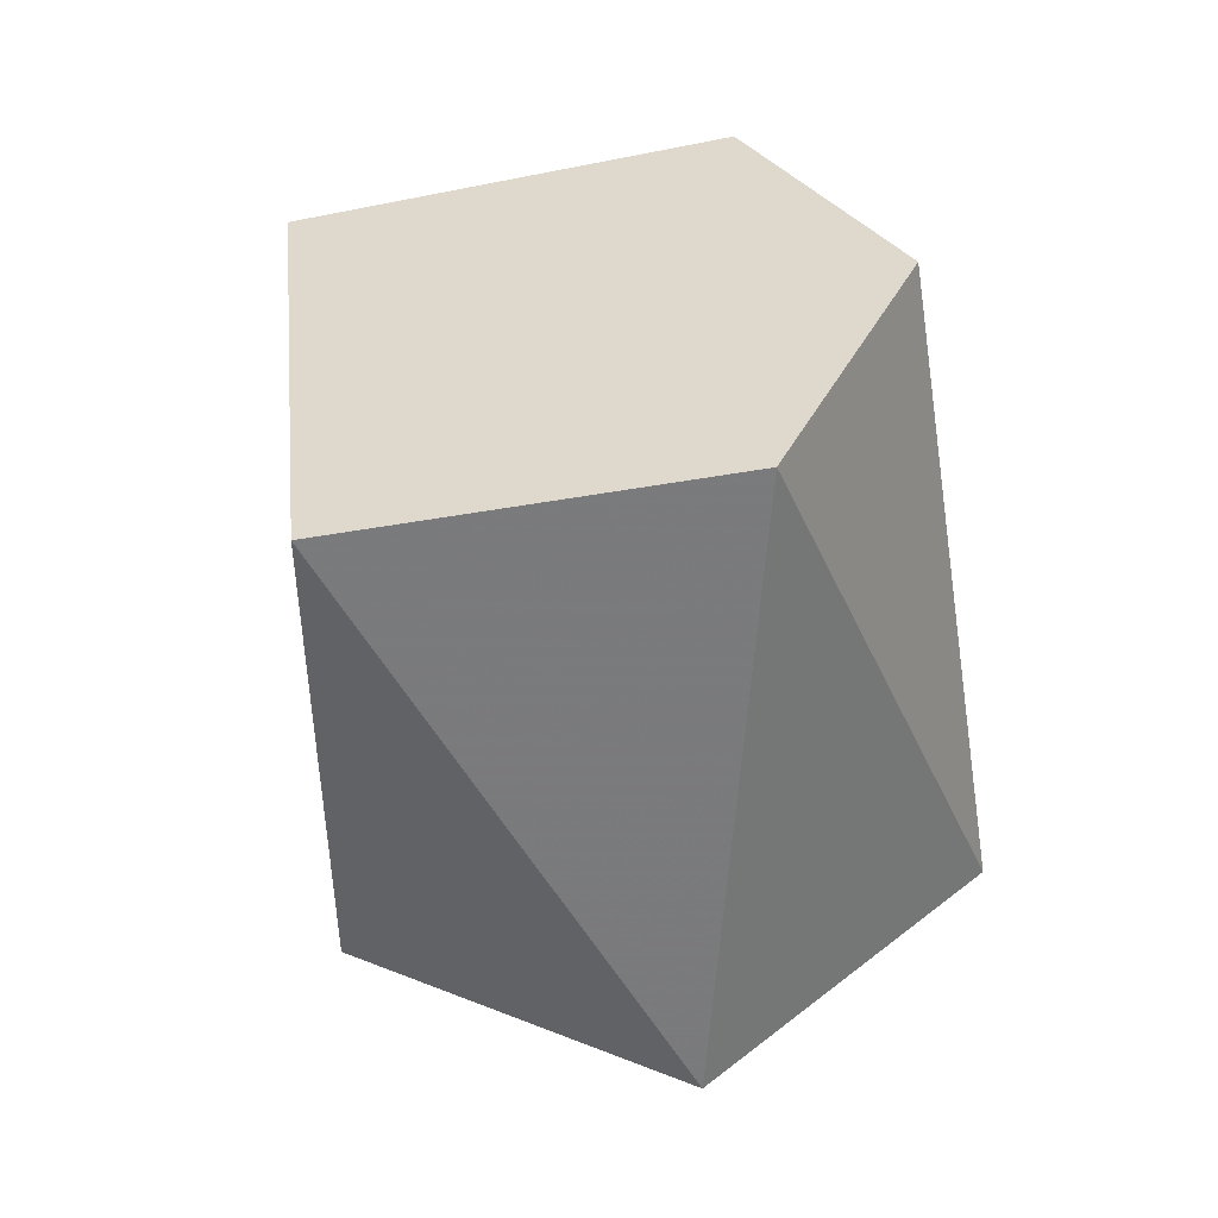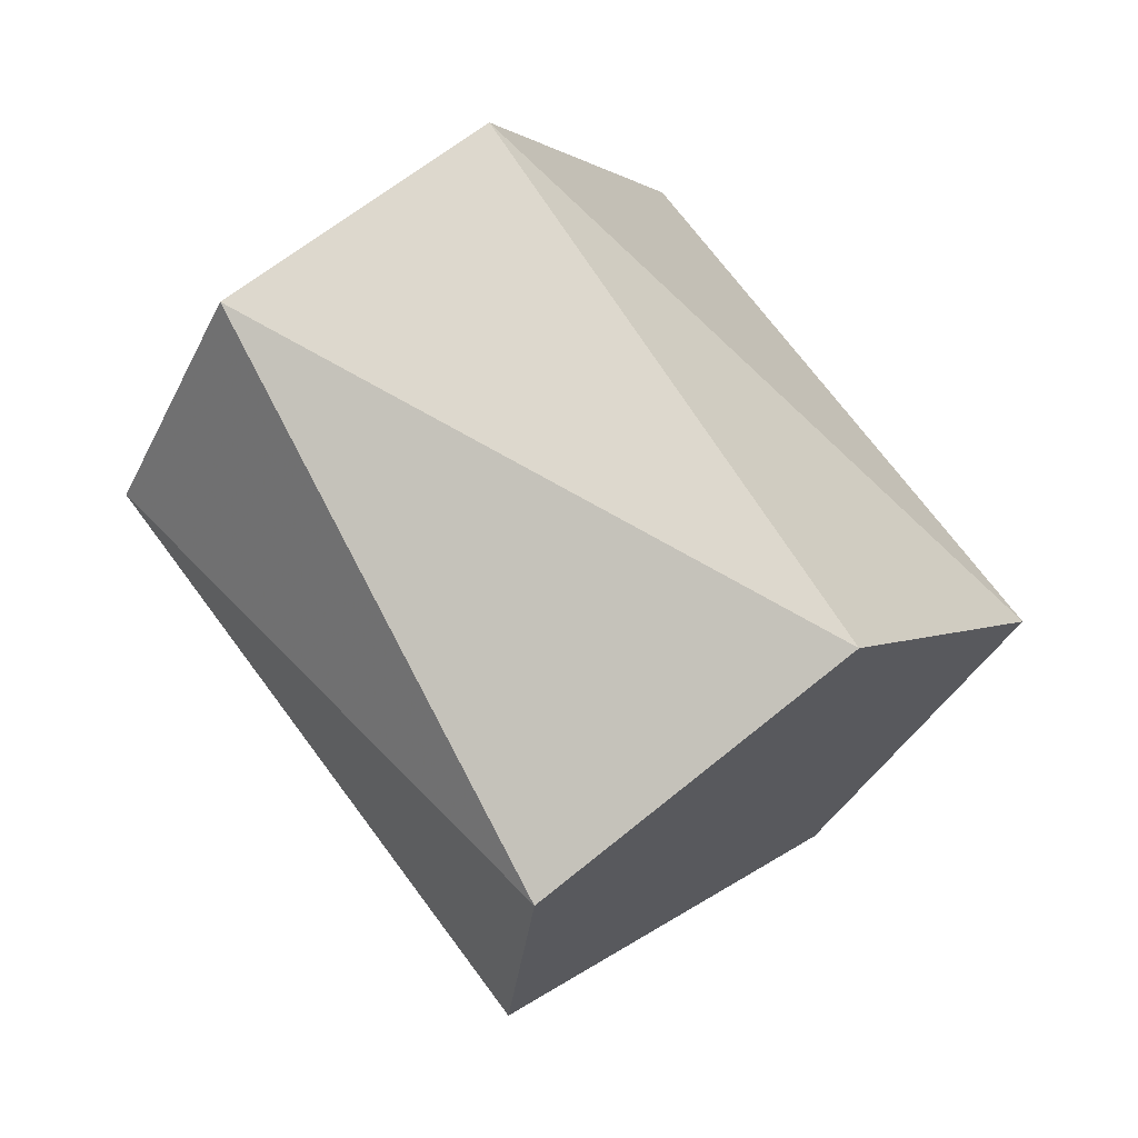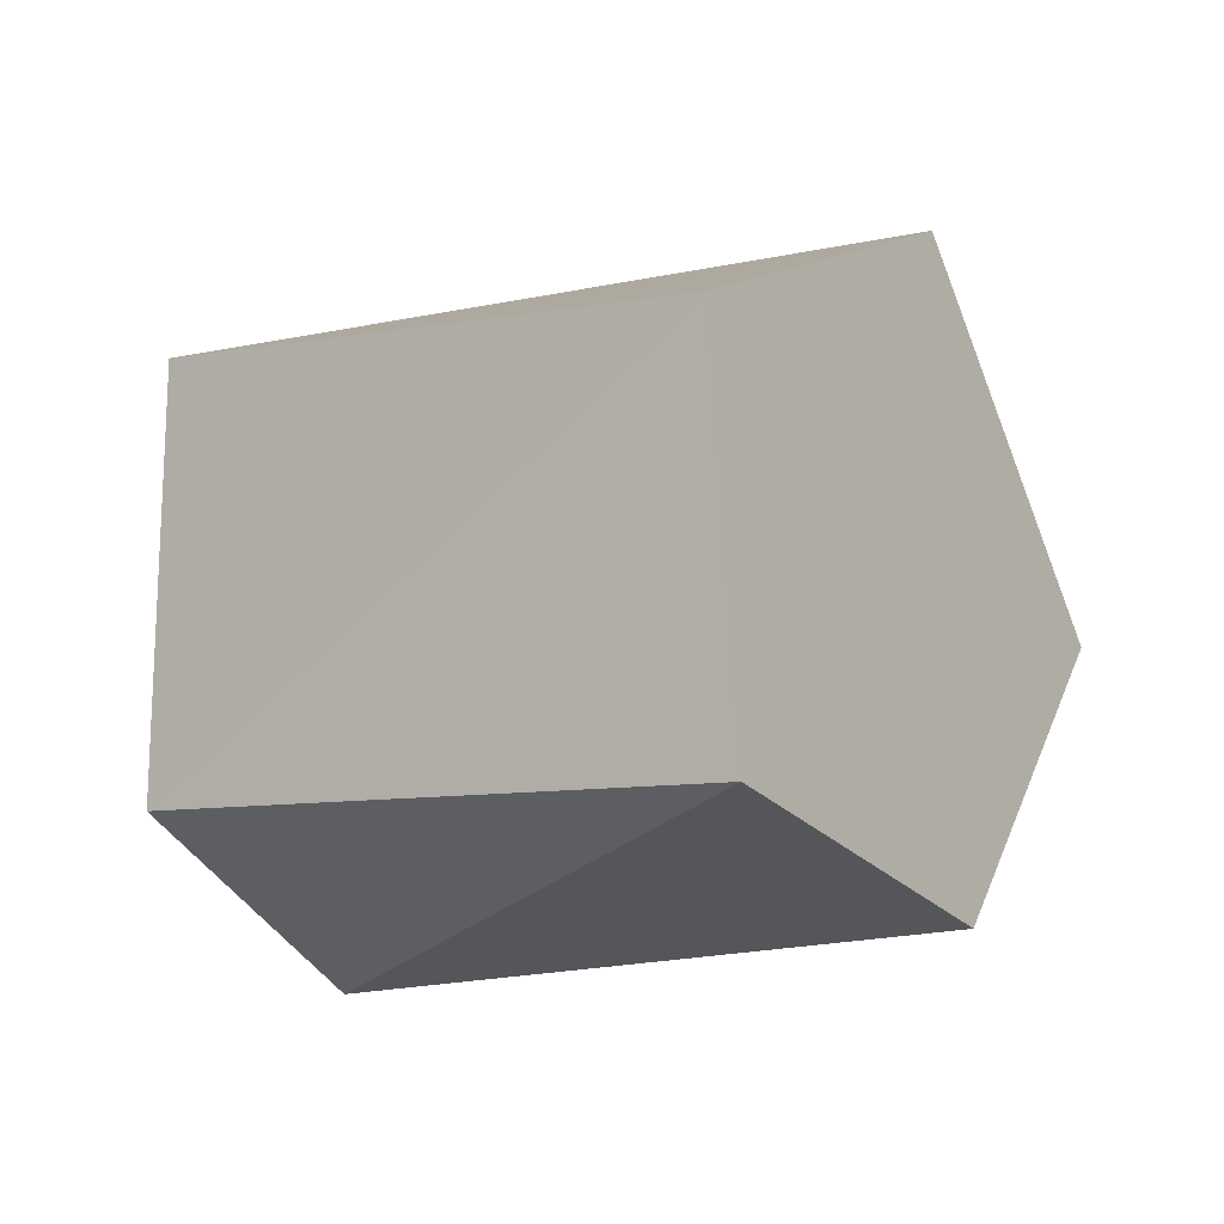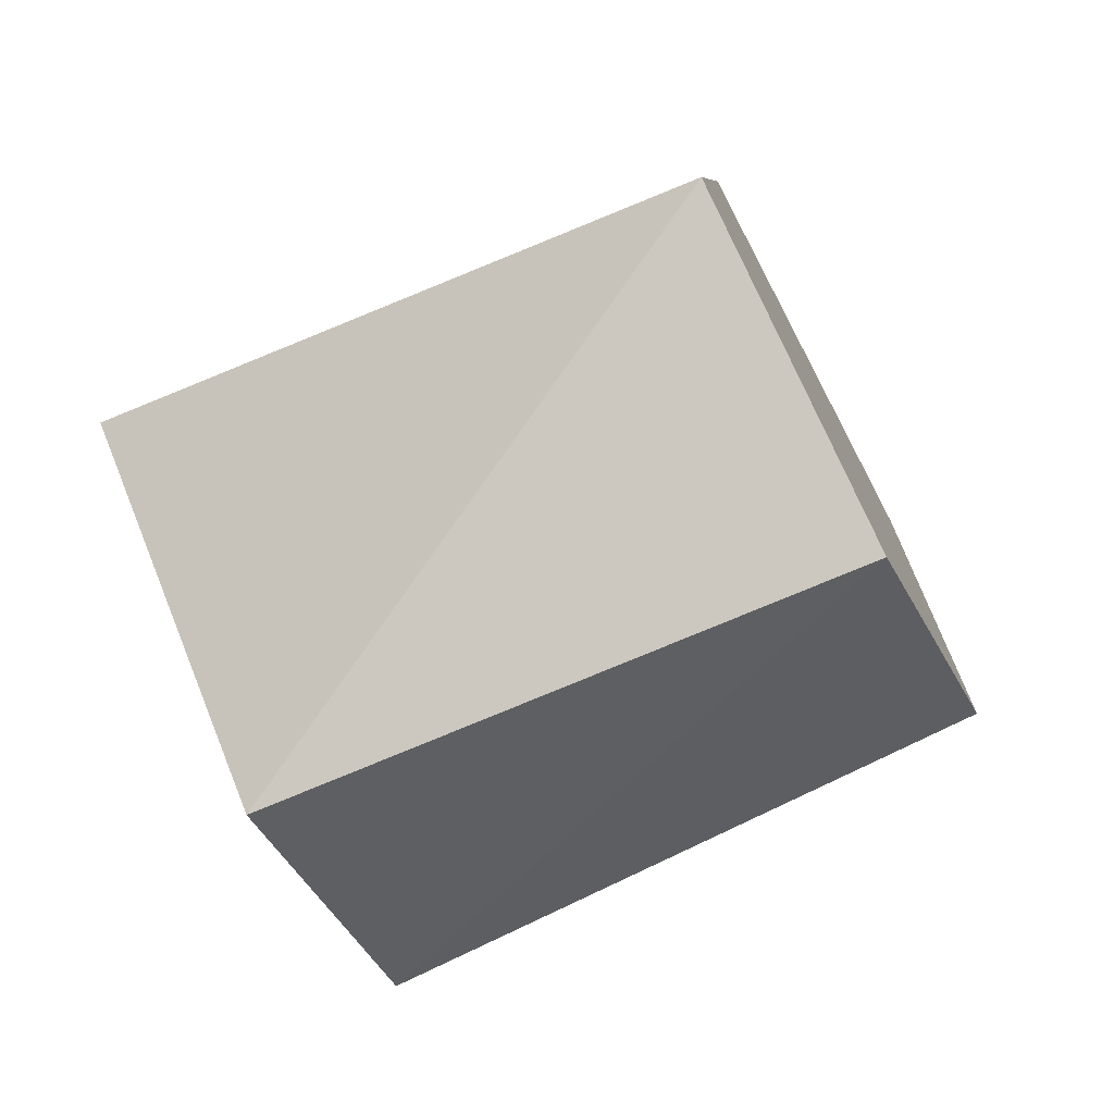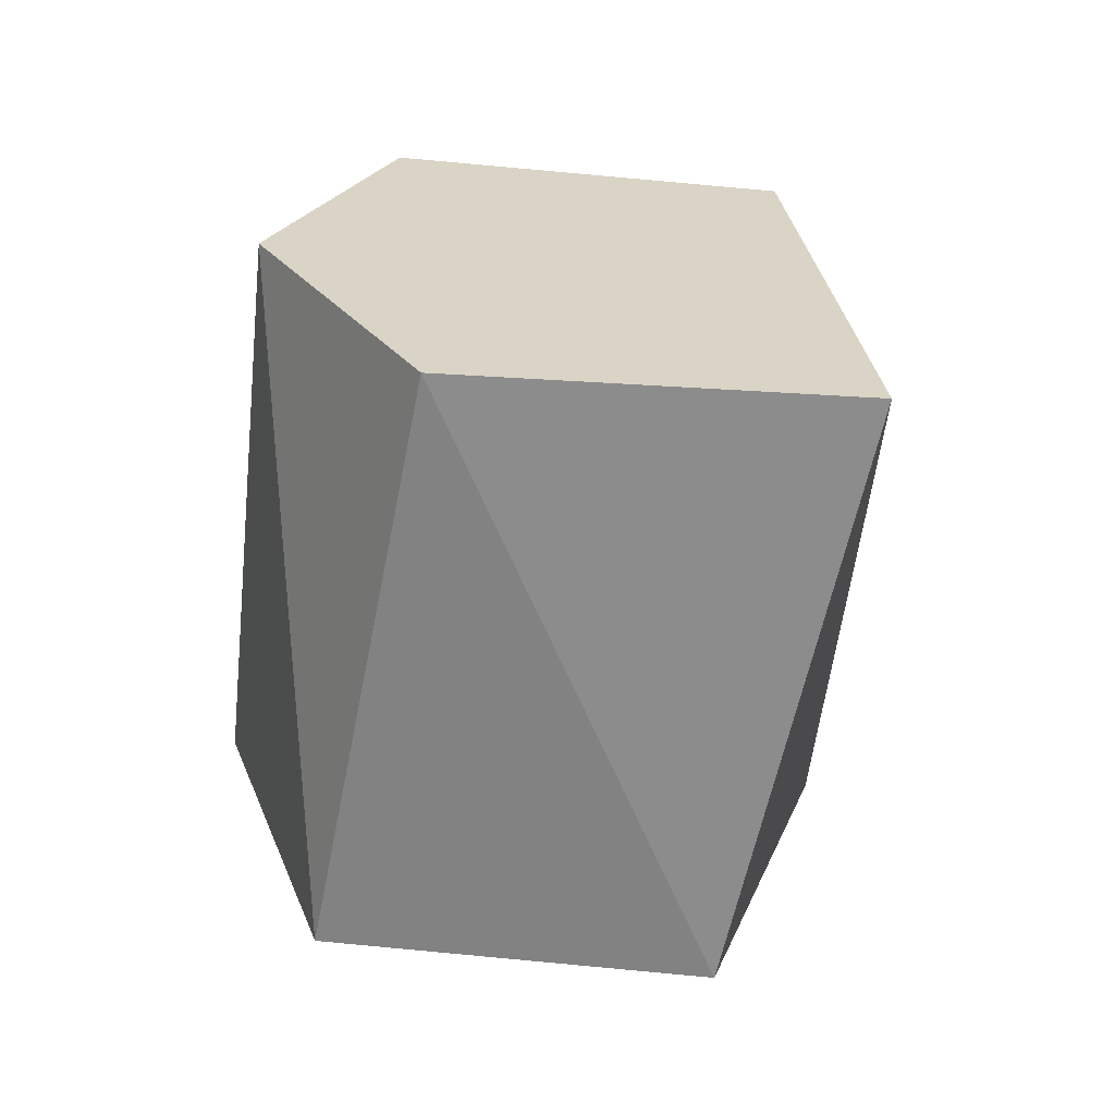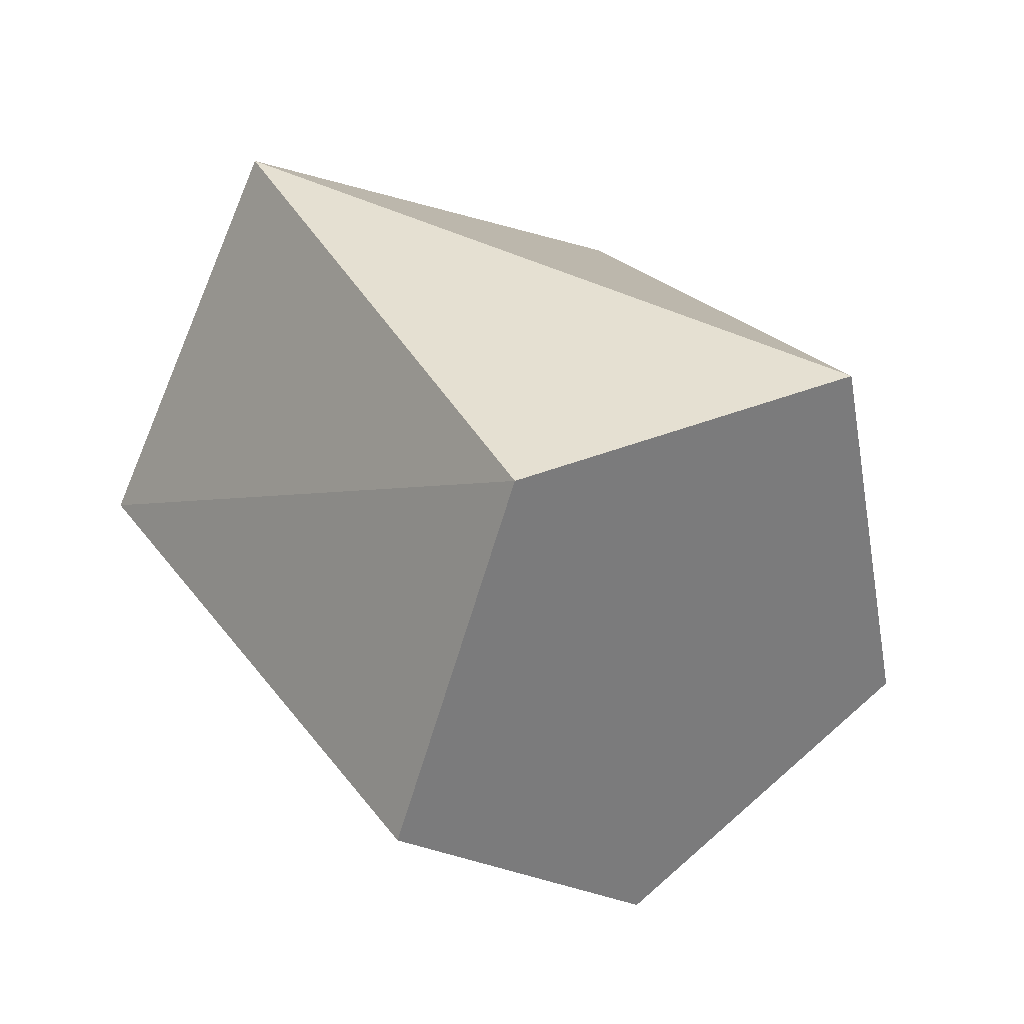
<metadata>
{"format":"obj","ext":"obj","renderer":"f3d","projection":"perspective","resolution":1024,"background":"white","views":[{"elev":-5.8,"azim":144.6,"up":"+Y"},{"elev":9.0,"azim":-104.1,"up":"+Y"},{"elev":37.0,"azim":-102.3,"up":"+Z"},{"elev":25.3,"azim":-131.1,"up":"+Z"},{"elev":72.0,"azim":-39.5,"up":"+Y"},{"elev":66.2,"azim":-73.8,"up":"+Z"}]}
</metadata>
<code>
o Cube
v -1.98 -0.7521 -0.05131
v -1.089 0.9117 -0.7976
v -1.006 -1.389 0.09407
v -0.404 0.2518 -1.025
v 0.5427 0.07907 -0.1902
v -0.4944 -0.9986 1.296
v -1.32 -0.1223 1.695
v -0.03424 1.194 0.87
v -1.084 1.439 0.02624
v -2.229 -0.004023 0.8194
v -0.4569 1.405 -1.649
f 4 3 1
f 5 6 3
f 8 7 6
f 2 1 10
f 2 4 1
f 4 5 3
f 5 8 6
f 9 2 10
f 7 9 10
f 9 5 4
f 7 1 6
f 7 8 9
f 4 2 9
f 9 8 5
f 10 1 7
f 1 3 6

</code>
